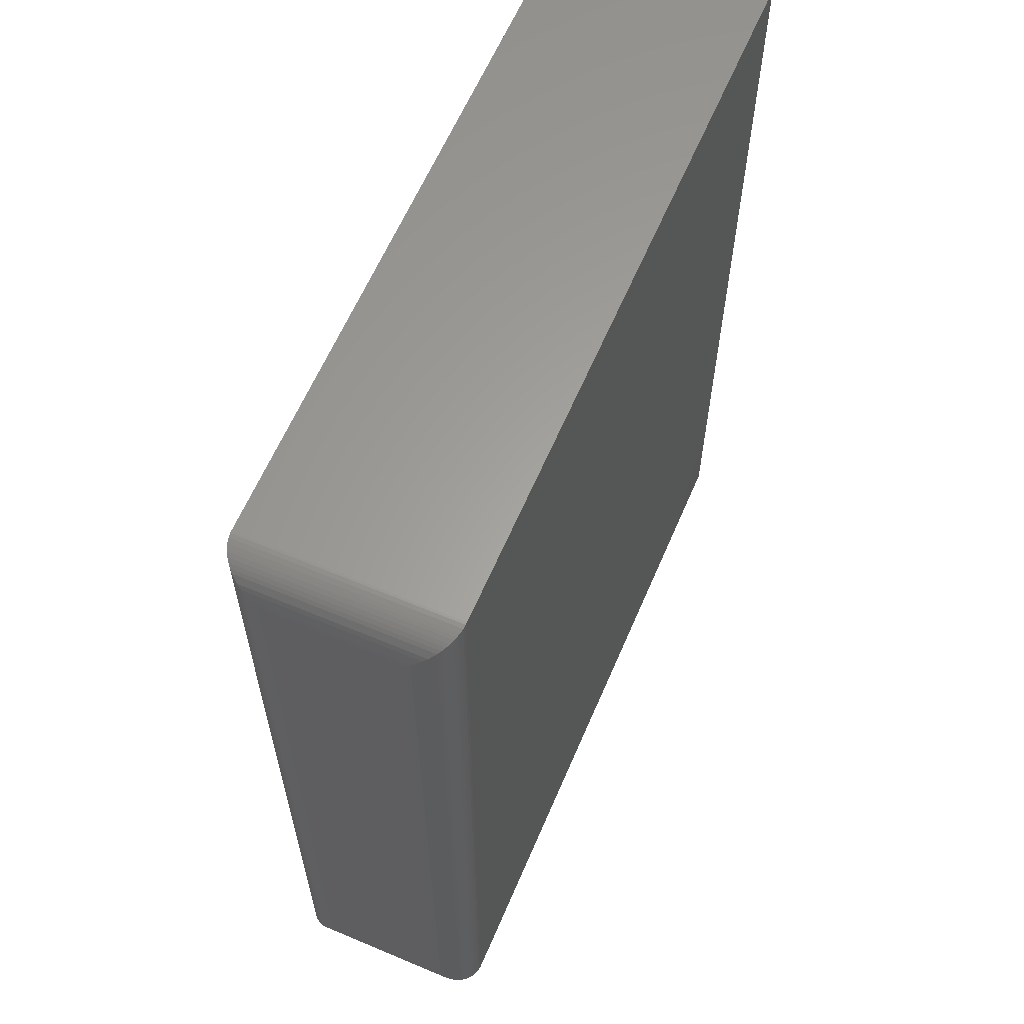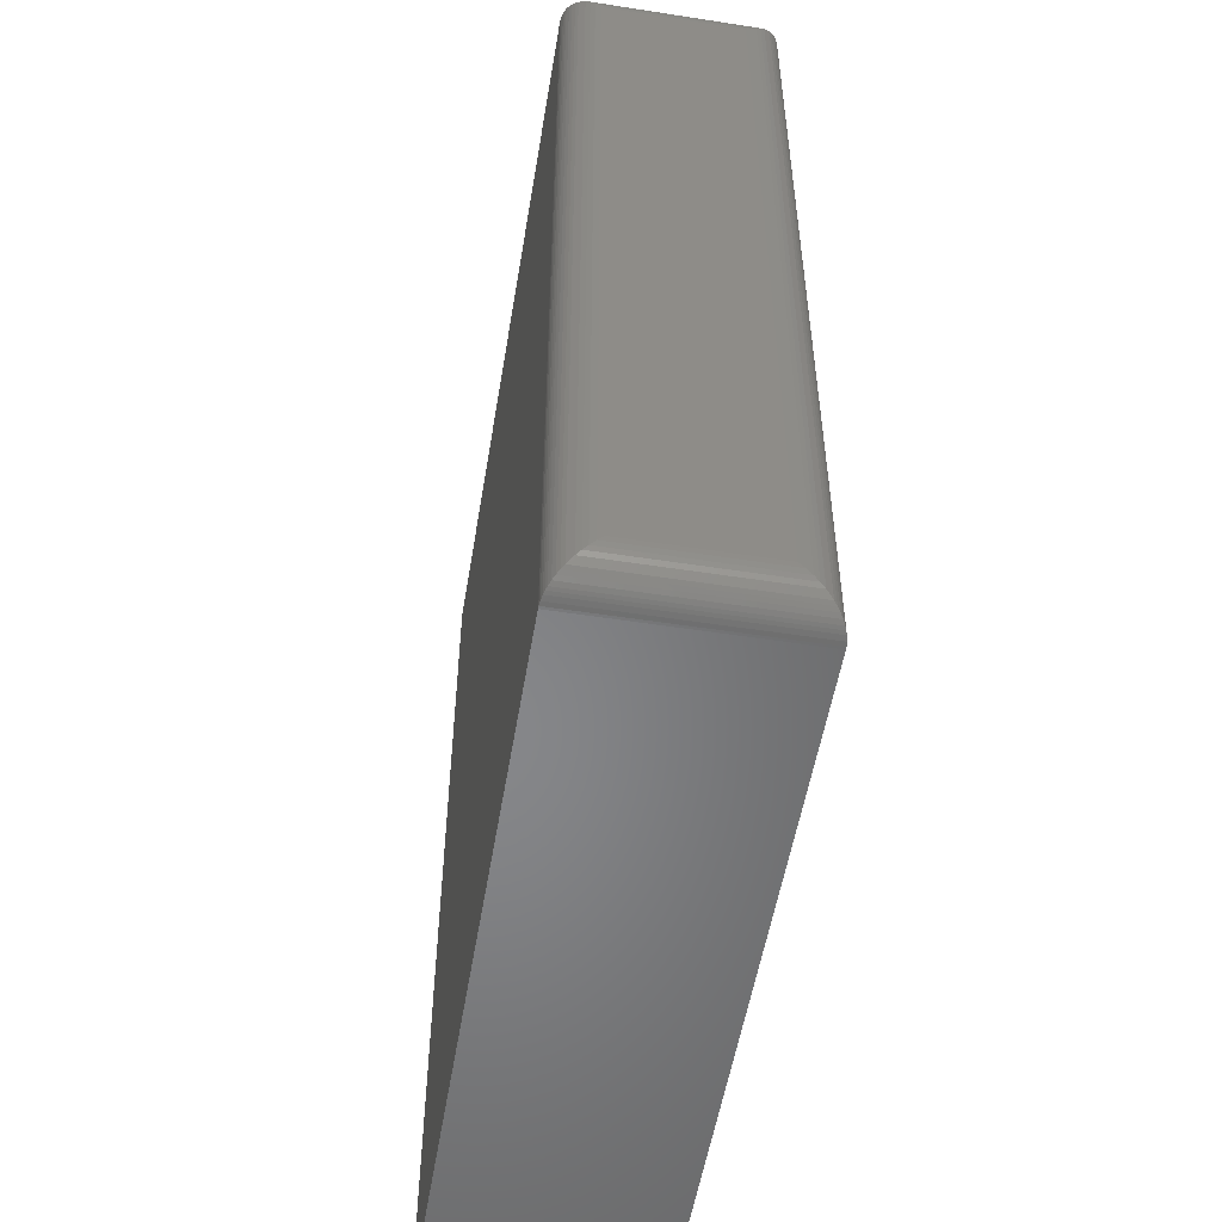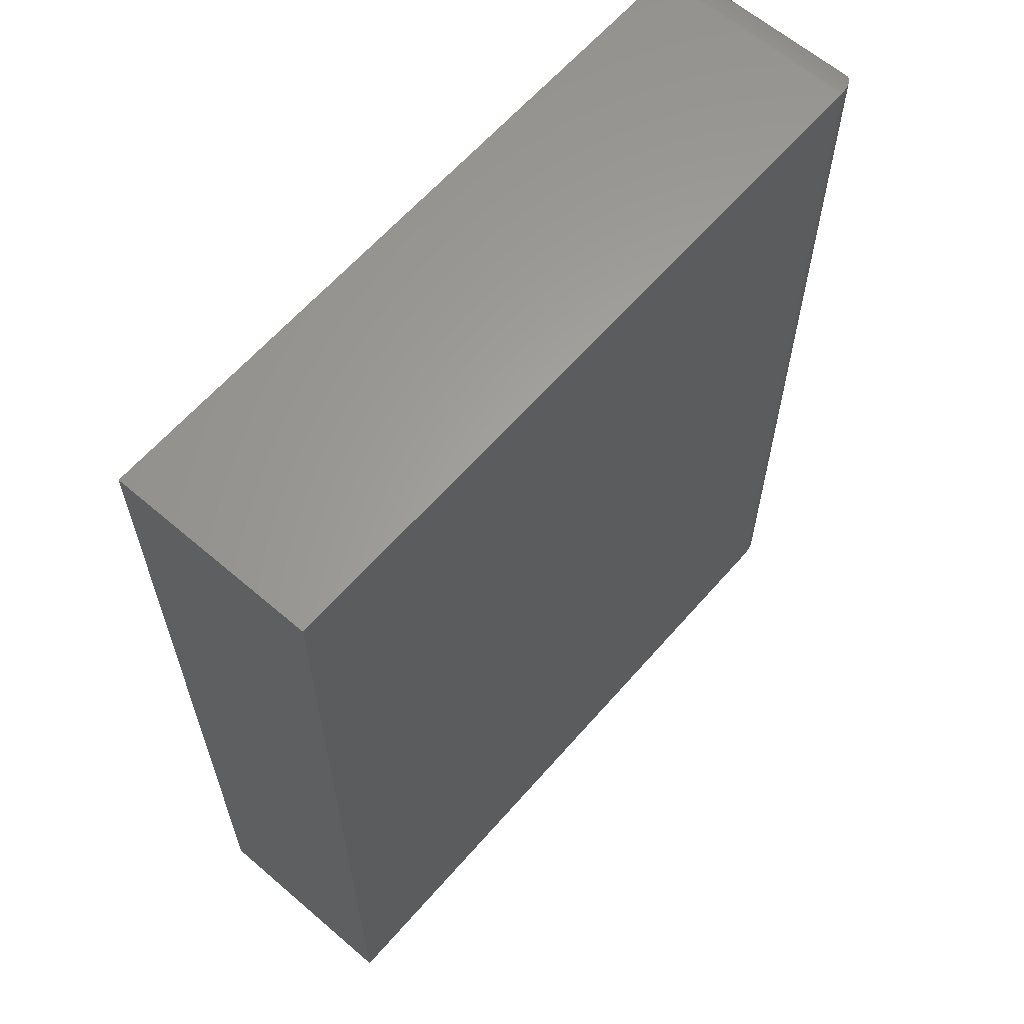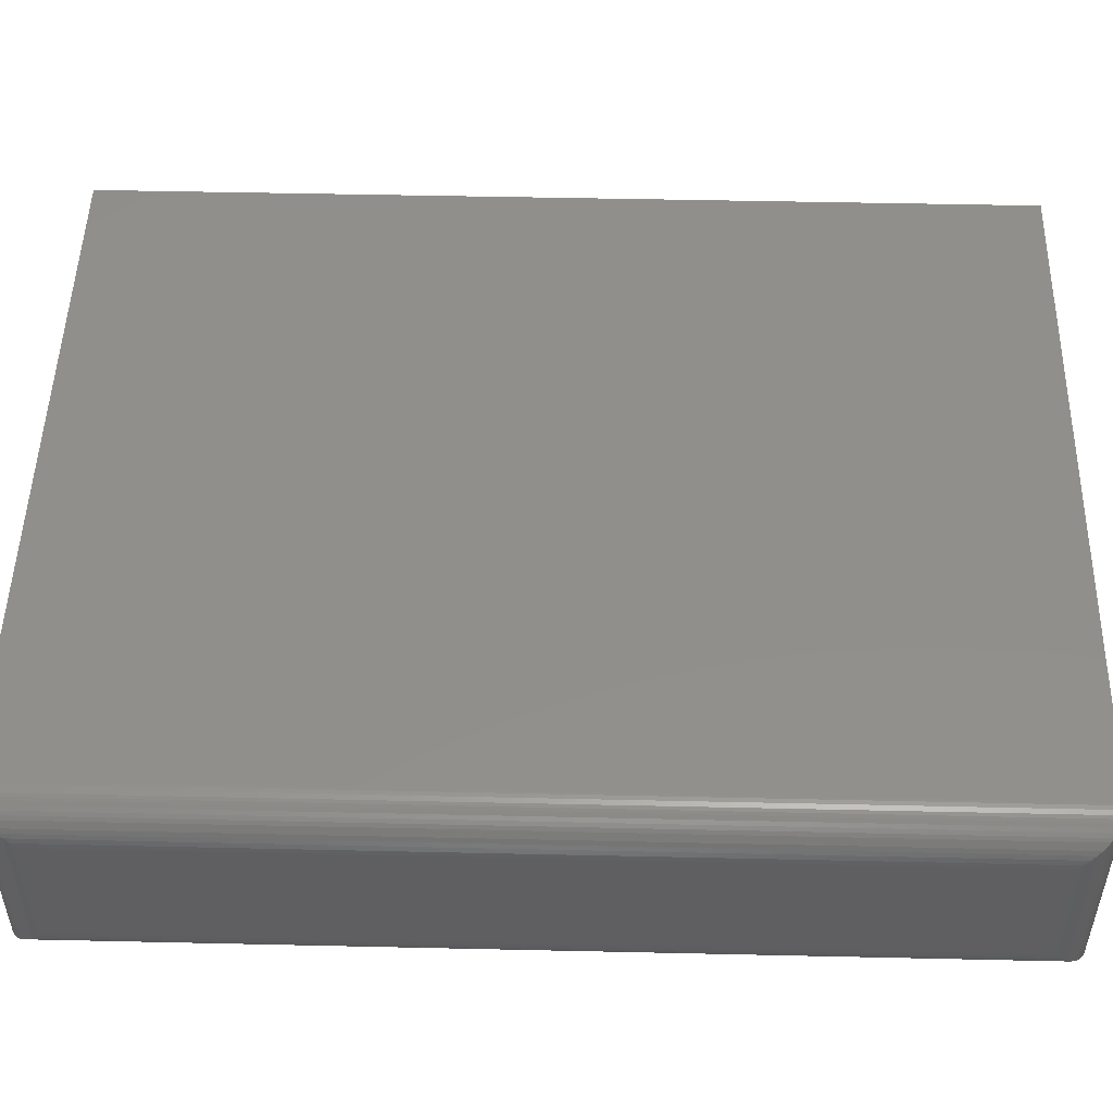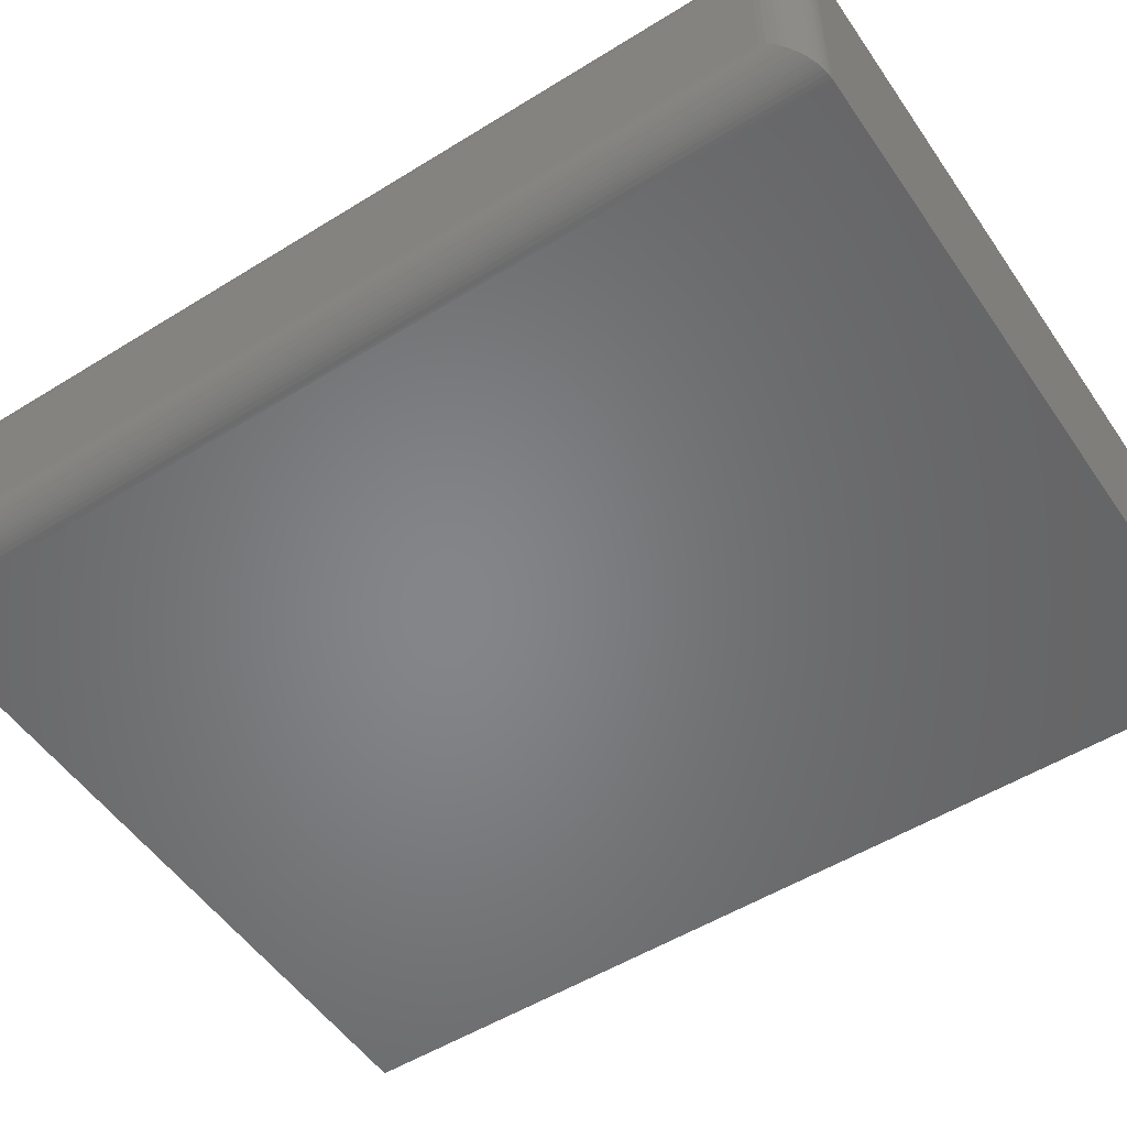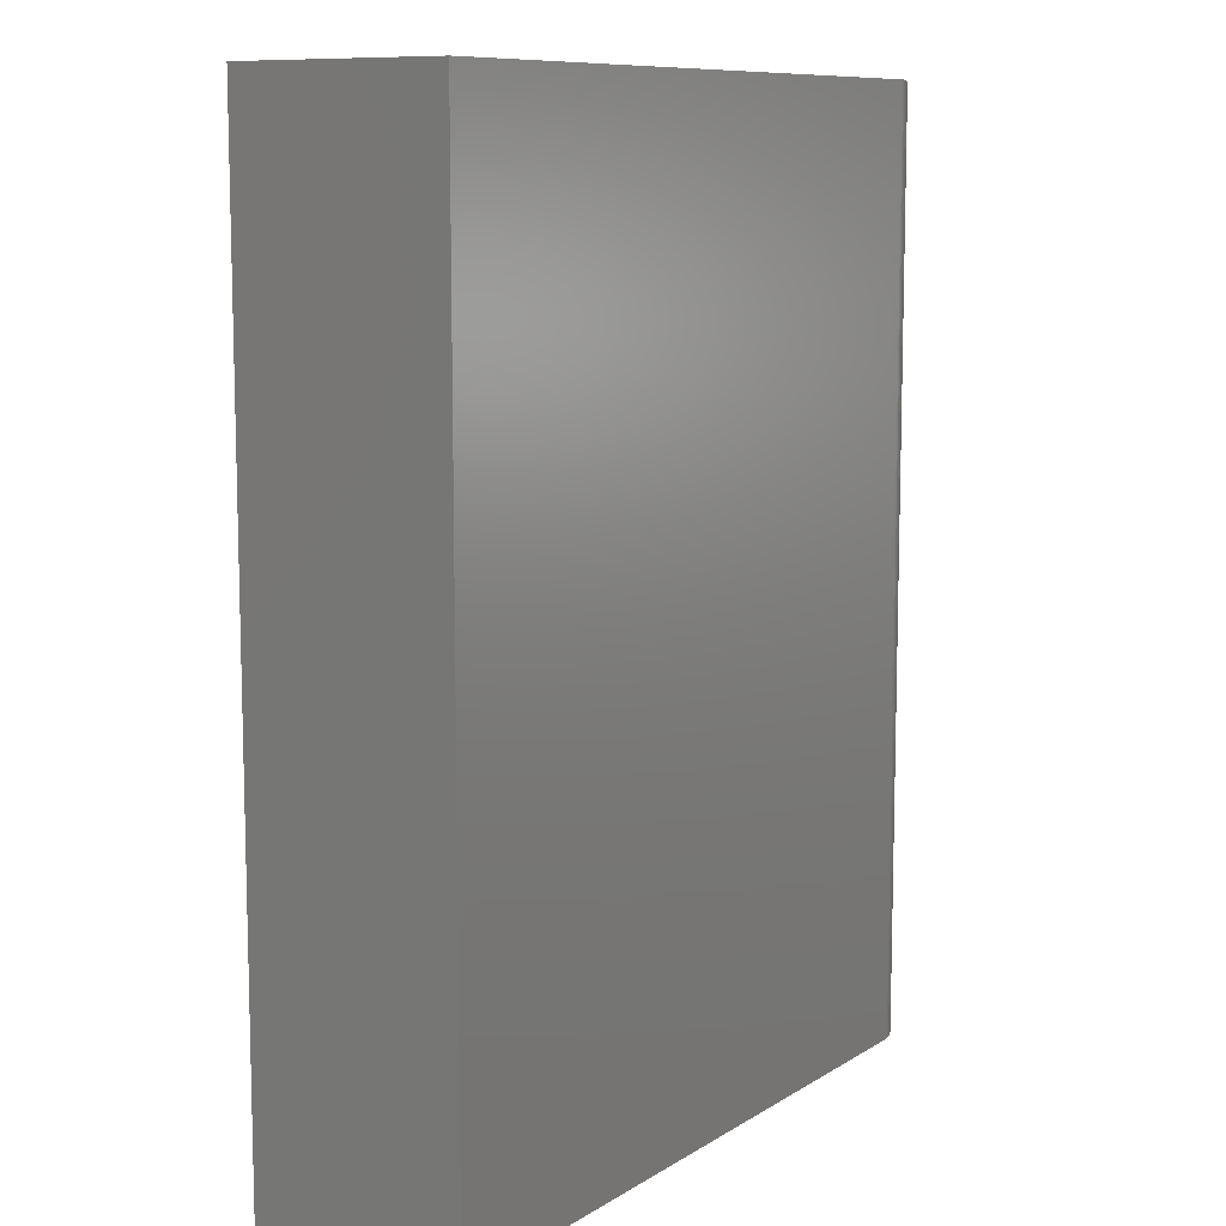
<metadata>
{"format":"stl","ext":"stl","renderer":"f3d","projection":"perspective","resolution":1024,"background":"white","views":[{"elev":61.9,"azim":-66.8,"up":"+Y"},{"elev":-53.5,"azim":-99.4,"up":"+Y"},{"elev":62.5,"azim":131.0,"up":"+Y"},{"elev":50.1,"azim":-88.6,"up":"+Z"},{"elev":-52.7,"azim":-56.3,"up":"+Z"},{"elev":9.7,"azim":123.2,"up":"+Y"}]}
</metadata>
<code>
# stl→obj: 64 verts, 124 faces
v -0.5391 -0.75 0.3359
v 0.5984 -0.75 0.3359
v -0.5391 0.75 0.3359
v 0.5984 0.75 0.3359
v -0.5391 -0.75 0
v -0.5391 0.75 6.939e-18
v 0.5984 -0.75 0
v 0.5984 0.75 0
v -0.6016 0.6875 0.2734
v -0.6016 0.6875 0.0625
v -0.6016 -0.6875 0.2734
v -0.6016 -0.6875 0.0625
v -0.6009 0.6963 0.05367
v -0.6009 -0.6963 0.05367
v -0.5493 0.7492 0.0008452
v -0.5566 -0.7475 0.002521
v -0.5566 0.7475 0.002521
v -0.5615 -0.7458 0.004161
v -0.5615 0.7458 0.004161
v -0.5661 -0.7439 0.00614
v -0.5661 0.7439 0.00614
v -0.572 -0.7406 0.00938
v -0.572 0.7406 0.00938
v -0.5773 -0.7369 0.0131
v -0.5773 0.7369 0.0131
v -0.5821 -0.7328 0.0172
v -0.5821 0.7328 0.01721
v -0.5863 -0.7284 0.02163
v -0.5931 0.7188 0.03118
v -0.5931 -0.7188 0.03117
v -0.5966 -0.712 0.03803
v -0.5966 0.712 0.03804
v -0.5991 -0.7049 0.04507
v -0.5991 0.7049 0.04508
v -0.5429 0.7499 0.0001204
v -0.5429 -0.7499 0.0001204
v -0.5493 -0.7492 0.0008452
v -0.5863 0.7284 0.02163
v -0.6009 -0.6963 0.2823
v -0.5566 -0.7475 0.3334
v -0.5615 -0.7458 0.3318
v -0.5661 -0.7439 0.3298
v -0.572 -0.7406 0.3266
v -0.5773 -0.7369 0.3228
v -0.5821 -0.7328 0.3187
v -0.5863 -0.7284 0.3143
v -0.5931 -0.7188 0.3048
v -0.5966 -0.712 0.2979
v -0.5991 -0.7049 0.2909
v -0.5429 -0.7499 0.3358
v -0.5493 -0.7492 0.3351
v -0.6009 0.6963 0.2823
v -0.5991 0.7049 0.2909
v -0.5966 0.712 0.2979
v -0.5863 0.7284 0.3143
v -0.5821 0.7328 0.3187
v -0.5773 0.7369 0.3228
v -0.572 0.7406 0.3266
v -0.5661 0.7439 0.3298
v -0.5615 0.7458 0.3318
v -0.5566 0.7475 0.3334
v -0.5931 0.7188 0.3048
v -0.5429 0.7499 0.3358
v -0.5493 0.7492 0.3351
f 1 2 3
f 3 2 4
f 5 6 7
f 7 6 8
f 9 10 11
f 11 10 12
f 4 8 3
f 3 8 6
f 1 5 2
f 2 5 7
f 12 13 14
f 12 10 13
f 15 16 17
f 17 16 18
f 17 18 19
f 19 18 20
f 19 20 21
f 21 20 22
f 21 22 23
f 23 22 24
f 23 24 25
f 25 24 26
f 25 26 27
f 27 26 28
f 29 30 31
f 29 31 32
f 32 31 33
f 32 33 34
f 34 33 14
f 34 14 13
f 6 5 35
f 35 5 36
f 35 36 15
f 15 36 37
f 15 37 16
f 30 29 28
f 28 29 38
f 28 38 27
f 11 14 39
f 11 12 14
f 37 40 16
f 16 40 41
f 16 41 18
f 18 41 42
f 18 42 20
f 20 42 43
f 20 43 22
f 22 43 44
f 22 44 24
f 24 44 45
f 24 45 26
f 26 45 46
f 30 47 48
f 30 48 31
f 31 48 49
f 31 49 33
f 33 49 39
f 33 39 14
f 5 1 36
f 36 1 50
f 36 50 37
f 37 50 51
f 37 51 40
f 47 30 46
f 46 30 28
f 46 28 26
f 9 39 52
f 9 11 39
f 52 39 49
f 52 49 53
f 53 49 48
f 53 48 54
f 54 48 47
f 55 46 45
f 55 45 56
f 56 45 44
f 56 44 57
f 57 44 43
f 57 43 58
f 58 43 42
f 58 42 59
f 59 42 41
f 59 41 60
f 60 41 40
f 60 40 61
f 61 40 51
f 46 55 47
f 47 55 62
f 47 62 54
f 1 3 50
f 50 3 63
f 50 63 51
f 51 63 64
f 51 64 61
f 10 52 13
f 10 9 52
f 13 52 53
f 13 53 34
f 34 53 54
f 34 54 32
f 32 54 62
f 38 55 56
f 38 56 27
f 27 56 57
f 27 57 25
f 25 57 58
f 25 58 23
f 23 58 59
f 23 59 21
f 21 59 60
f 21 60 19
f 19 60 61
f 19 61 17
f 17 61 64
f 55 38 62
f 62 38 29
f 62 29 32
f 3 6 63
f 63 6 35
f 63 35 64
f 64 35 15
f 64 15 17
f 2 7 4
f 4 7 8

</code>
